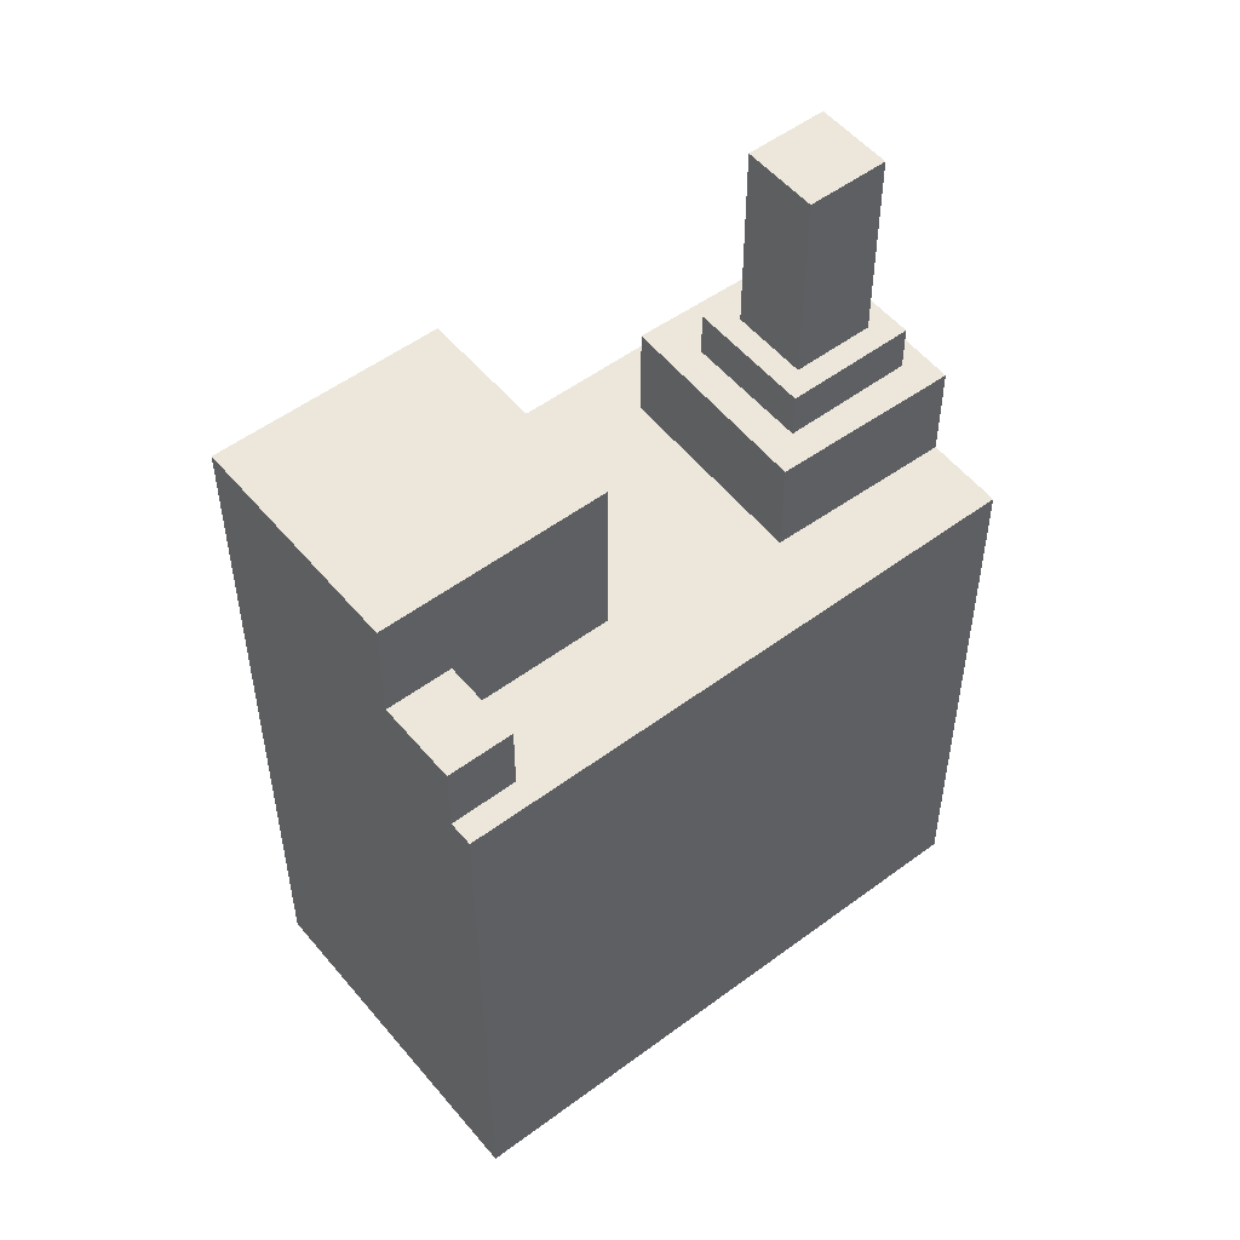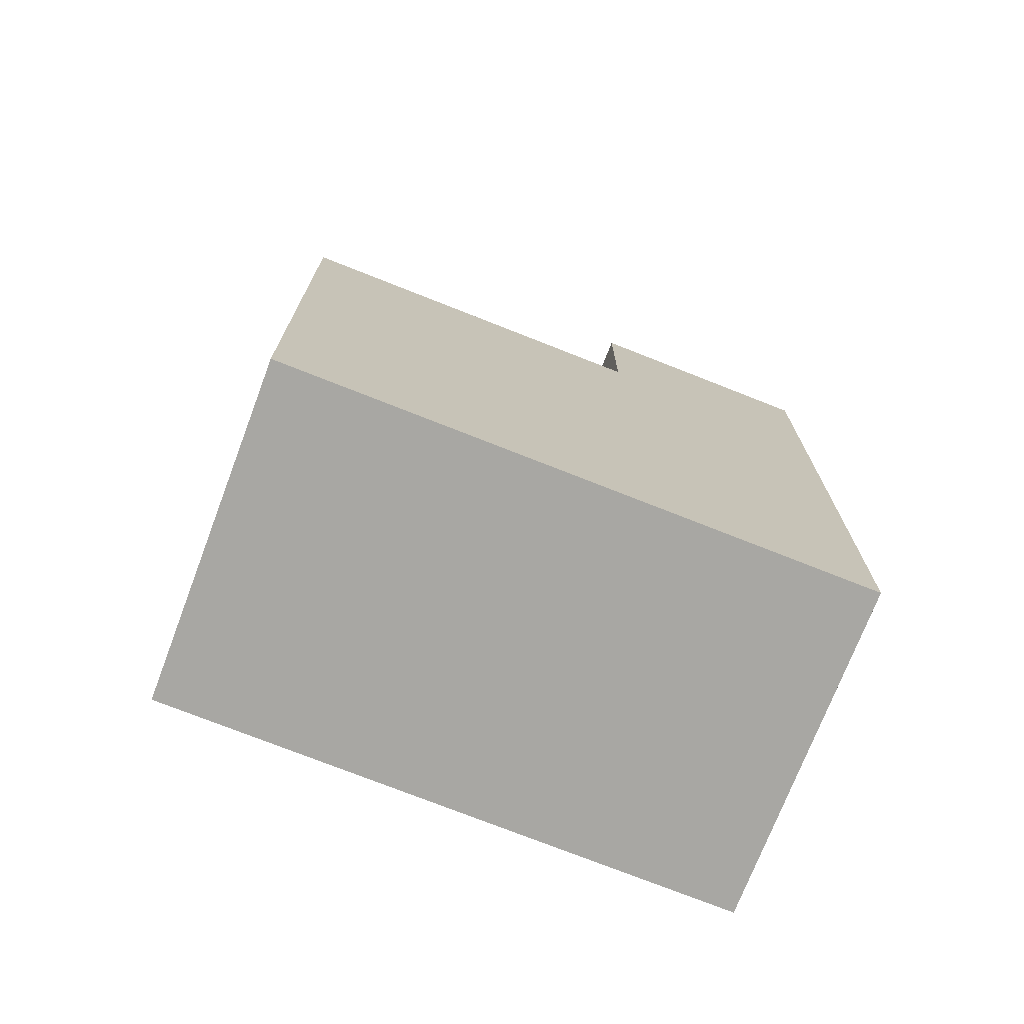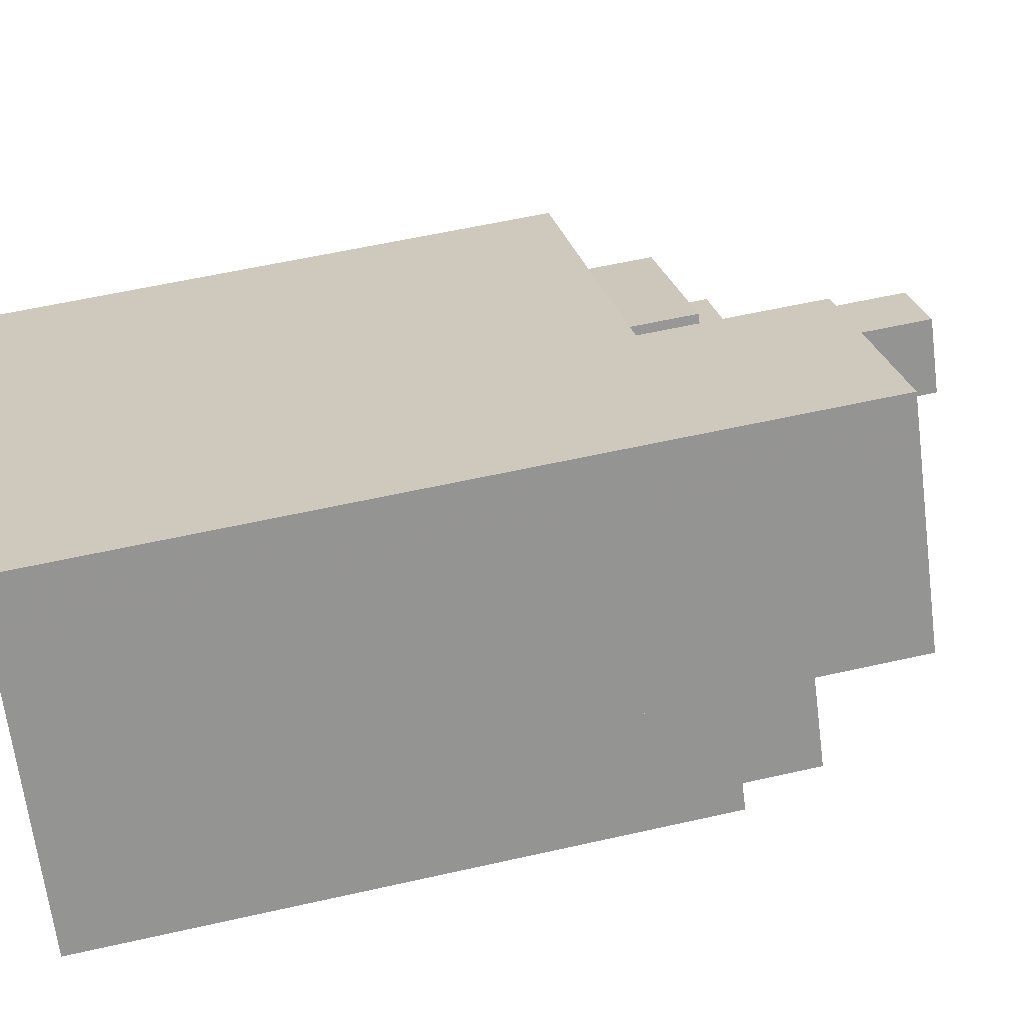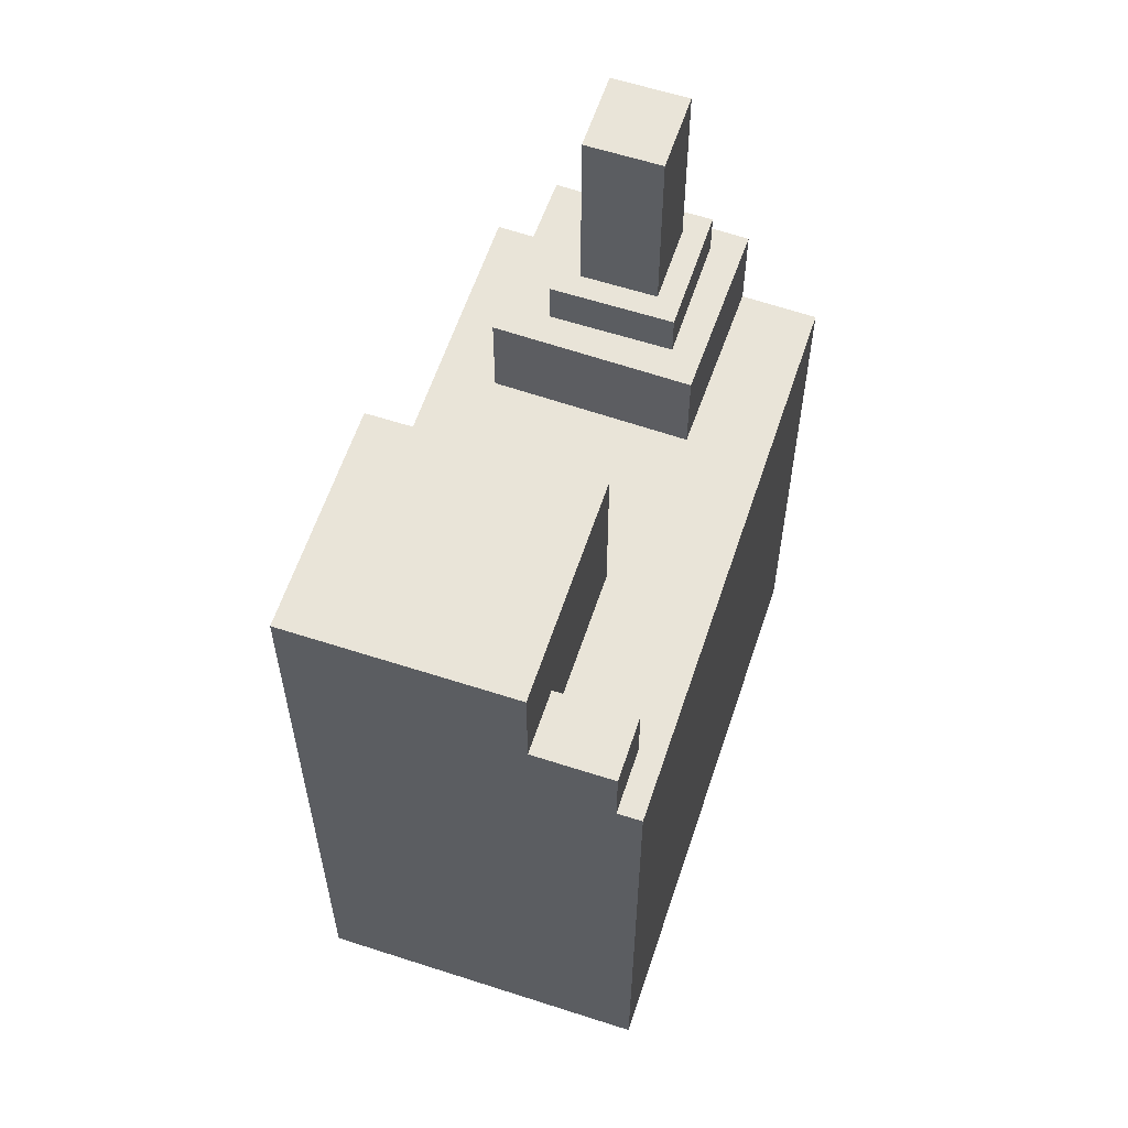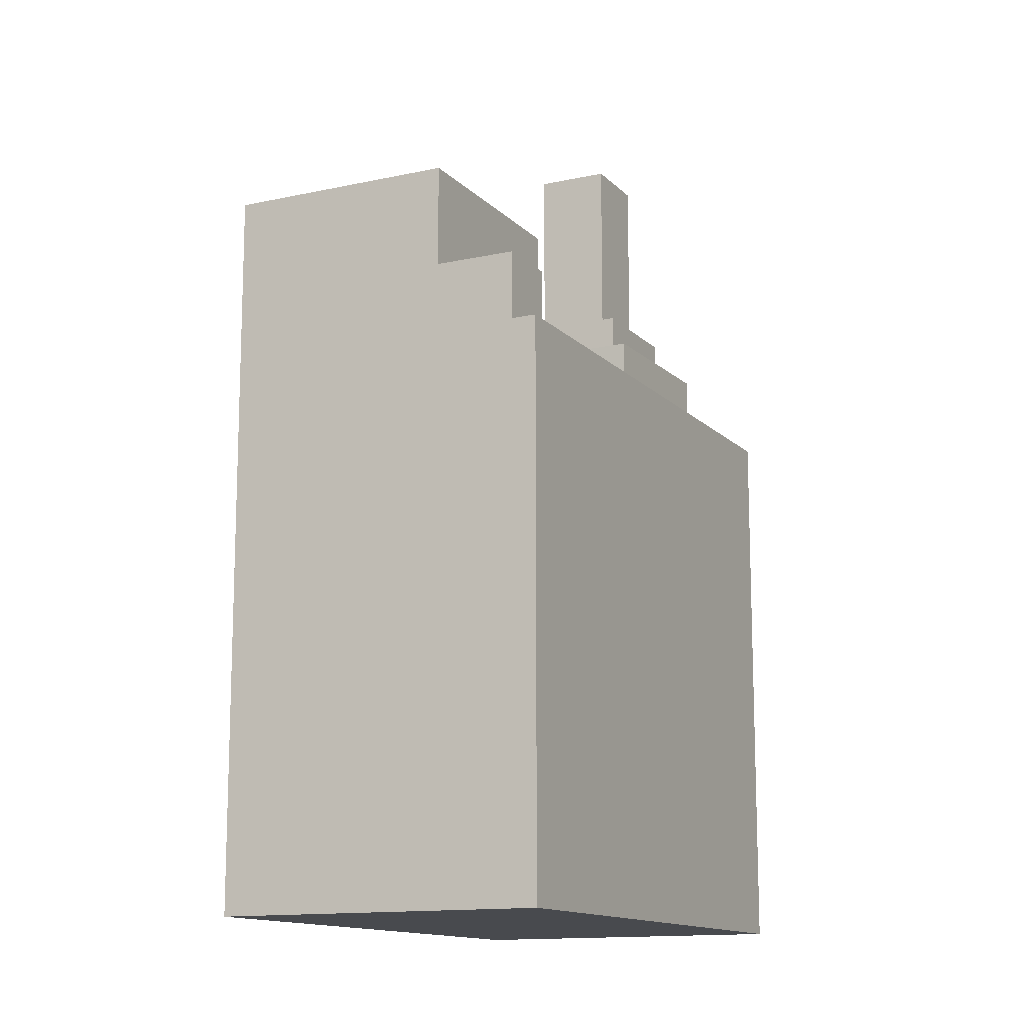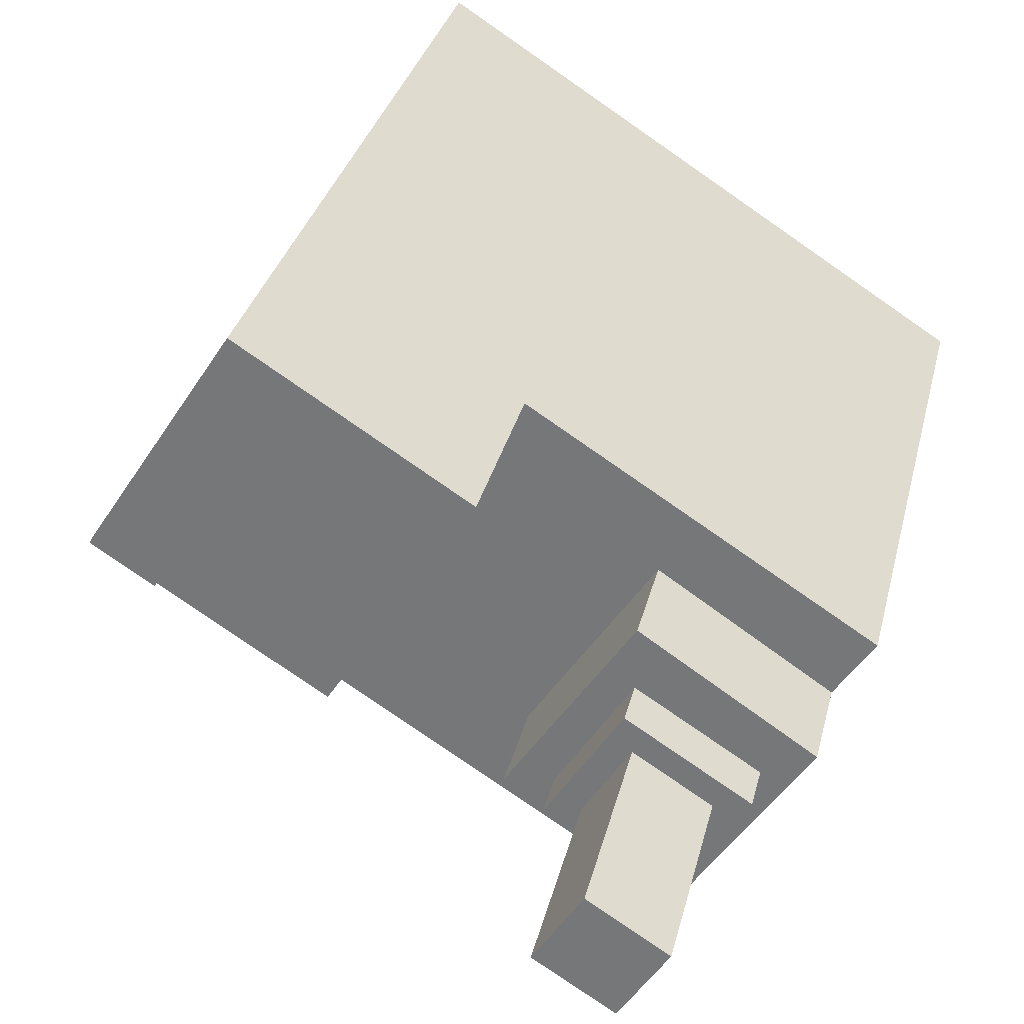
<metadata>
{"format":"obj","ext":"obj","renderer":"f3d","projection":"perspective","resolution":1024,"background":"white","views":[{"elev":52.7,"azim":108.7,"up":"+Y"},{"elev":-74.5,"azim":-54.2,"up":"+Y"},{"elev":56.6,"azim":76.6,"up":"+Z"},{"elev":60.4,"azim":75.7,"up":"+Y"},{"elev":-13.3,"azim":83.9,"up":"+Y"},{"elev":30.7,"azim":-167.2,"up":"+Z"}]}
</metadata>
<code>
v 228.4 -260.2 -27.76
v 227.7 -260.2 -26.68
v 225.4 -260.2 -23.12
v 220.7 -260.2 -15.78
v 219 -260.2 -13.18
v 212.4 -260.2 -17.4
v 209.2 -260.2 -19.47
v 193.8 -260.2 -29.31
v 194.7 -260.2 -30.65
v 195.6 -260.2 -31.99
v 200.4 -260.2 -39.2
v 201.3 -260.2 -40.43
v 203.5 -260.2 -43.69
v 204 -260.2 -43.35
v 208.9 -260.2 -40.21
v 221.8 -260.2 -31.98
v 227.7 -227.8 -26.68
v 225.4 -227.8 -23.12
v 222.5 -227.8 -24.94
v 224.8 -227.8 -28.5
v 222.5 -222.6 -24.94
v 225.4 -222.6 -23.12
v 220.7 -222.6 -15.78
v 219 -222.6 -13.18
v 212.4 -222.6 -17.4
v 209.2 -222.6 -19.47
v 215.6 -222.6 -29.41
v 205.1 -214.3 -34.59
v 203 -214.3 -31.32
v 199.6 -214.3 -33.52
v 201.7 -214.3 -36.79
v 206.8 -224.1 -34.95
v 203.4 -224.1 -29.67
v 197.9 -224.1 -33.16
v 201.3 -224.1 -38.43
v 199.6 -224.1 -33.52
v 201.7 -224.1 -36.79
v 205.1 -224.1 -34.59
v 203 -224.1 -31.32
v 209 -226.4 -35.27
v 203.3 -226.4 -26.83
v 195.6 -226.4 -31.99
v 200.4 -226.4 -39.2
v 201.3 -226.4 -40.43
v 197.9 -226.4 -33.16
v 201.3 -226.4 -38.43
v 206.8 -226.4 -34.95
v 203.4 -226.4 -29.67
v 204 -231.3 -43.35
v 208.9 -231.3 -40.21
v 221.8 -231.3 -31.98
v 228.4 -231.3 -27.76
v 227.7 -231.3 -26.68
v 224.8 -231.3 -28.5
v 222.5 -231.3 -24.94
v 215.6 -231.3 -29.41
v 209.2 -231.3 -19.47
v 193.8 -231.3 -29.31
v 194.7 -231.3 -30.65
v 195.6 -231.3 -31.99
v 203.3 -231.3 -26.83
v 209 -231.3 -35.27
v 201.3 -231.3 -40.43
v 203.5 -231.3 -43.69
g CityEngineShapeMaterial_430
f 2 1 16 15 14 13 12 11 10 9 8 7 6 5 4 3
f 18 17 20 19
f 22 21 27 26 25 24 23
f 29 28 31 30
f 33 32 35 34
f 37 36 39 38
f 41 40 44 43 42
f 46 45 48 47
f 50 49 64 63 62 61 60 59 58 57 56 55 54 53 52 51
f 63 62 40 44
f 62 61 41 40
f 42 60 61 41
f 27 56 57 26
f 56 55 21 27
f 20 54 55 19
f 54 53 17 20
f 45 46 35 34
f 46 47 32 35
f 47 48 33 32
f 48 45 34 33
f 36 37 31 30
f 37 38 28 31
f 38 39 29 28
f 39 36 30 29
f 19 18 22 21
f 1 16 51 52
f 16 15 50 51
f 15 14 49 50
f 14 13 64 49
f 13 12 63 64
f 12 11 43 44
f 11 10 42 43
f 10 9 59 60
f 9 8 58 59
f 8 7 57 58
f 7 6 25 26
f 6 5 24 25
f 5 4 23 24
f 4 3 22 23
f 3 2 17 18
f 2 1 52 53

</code>
